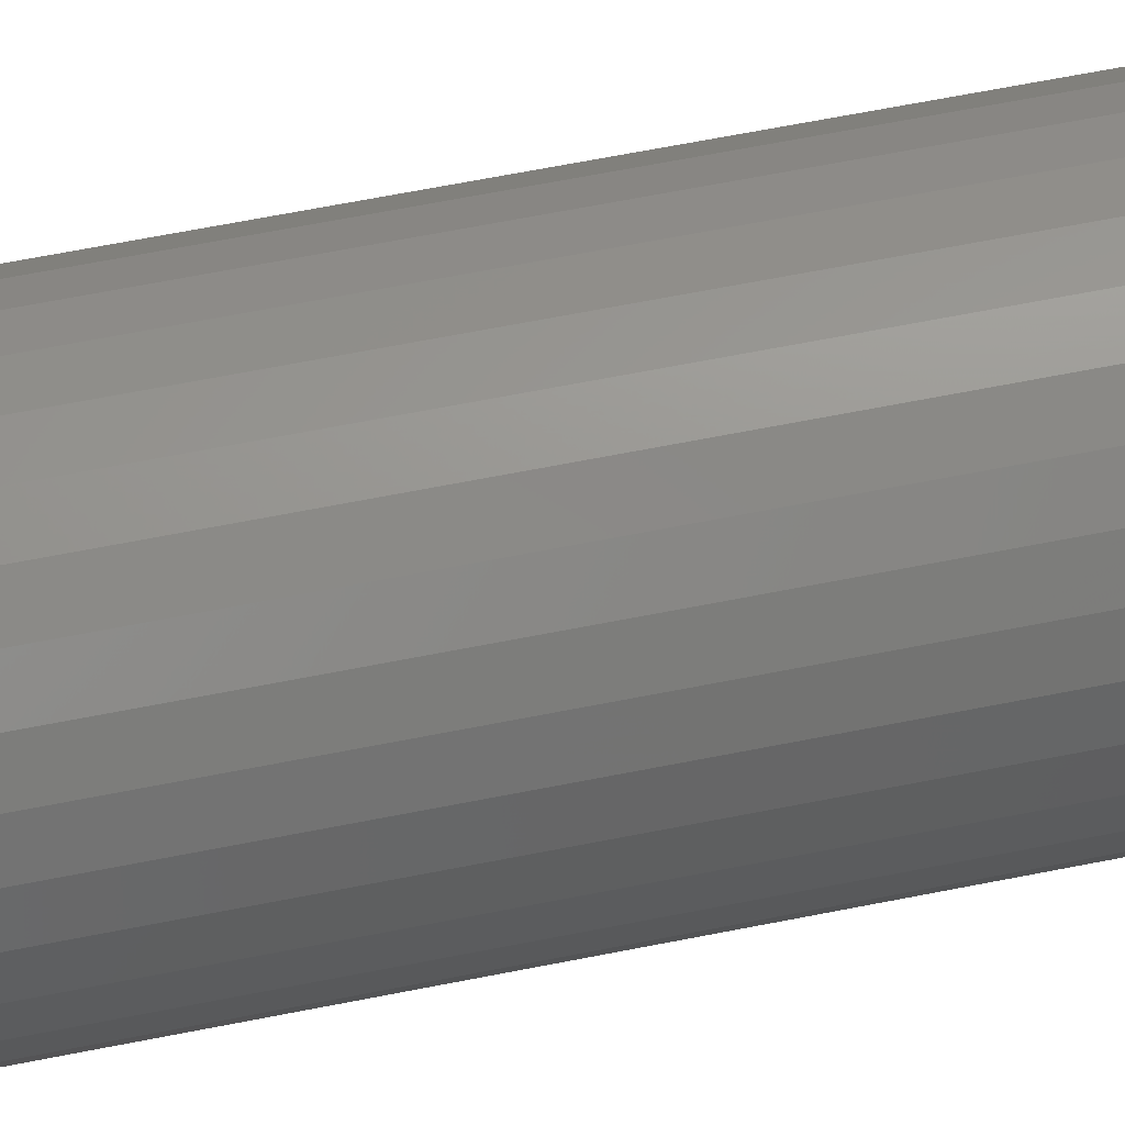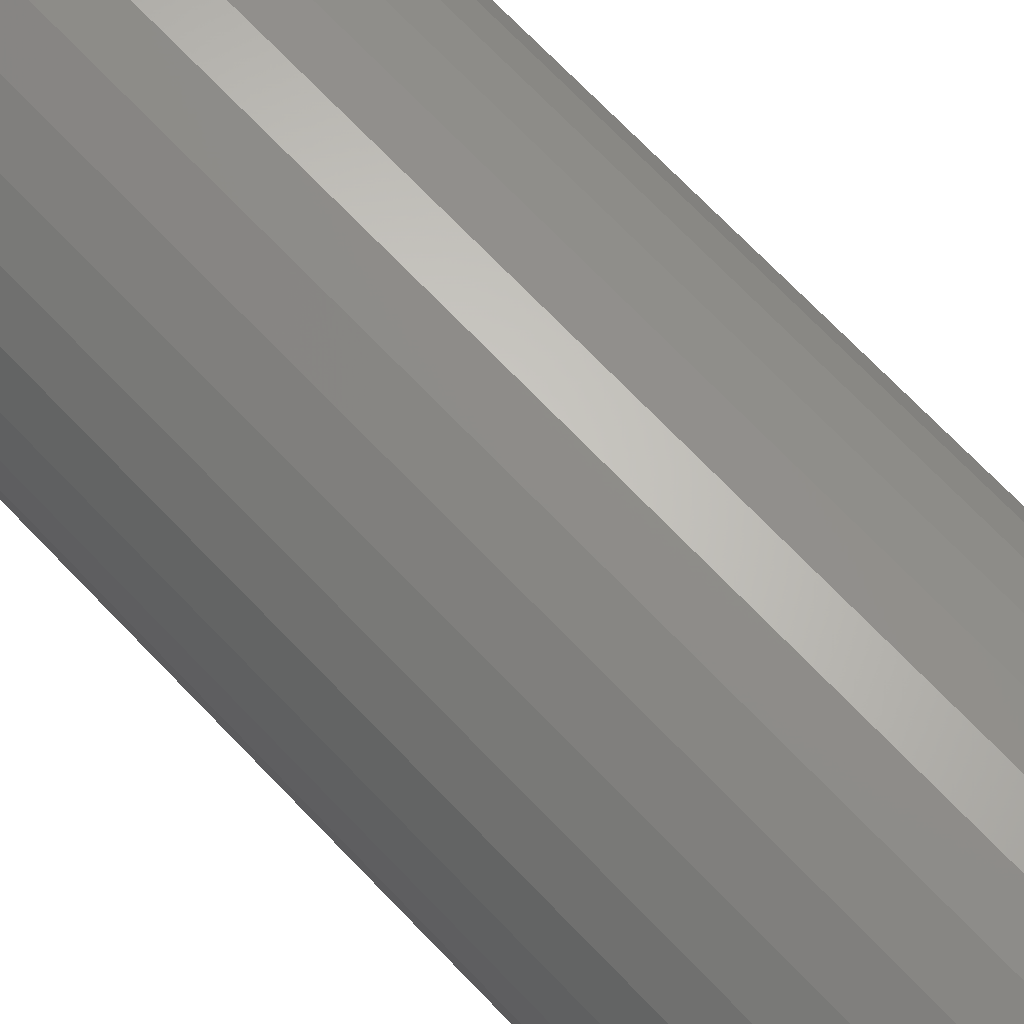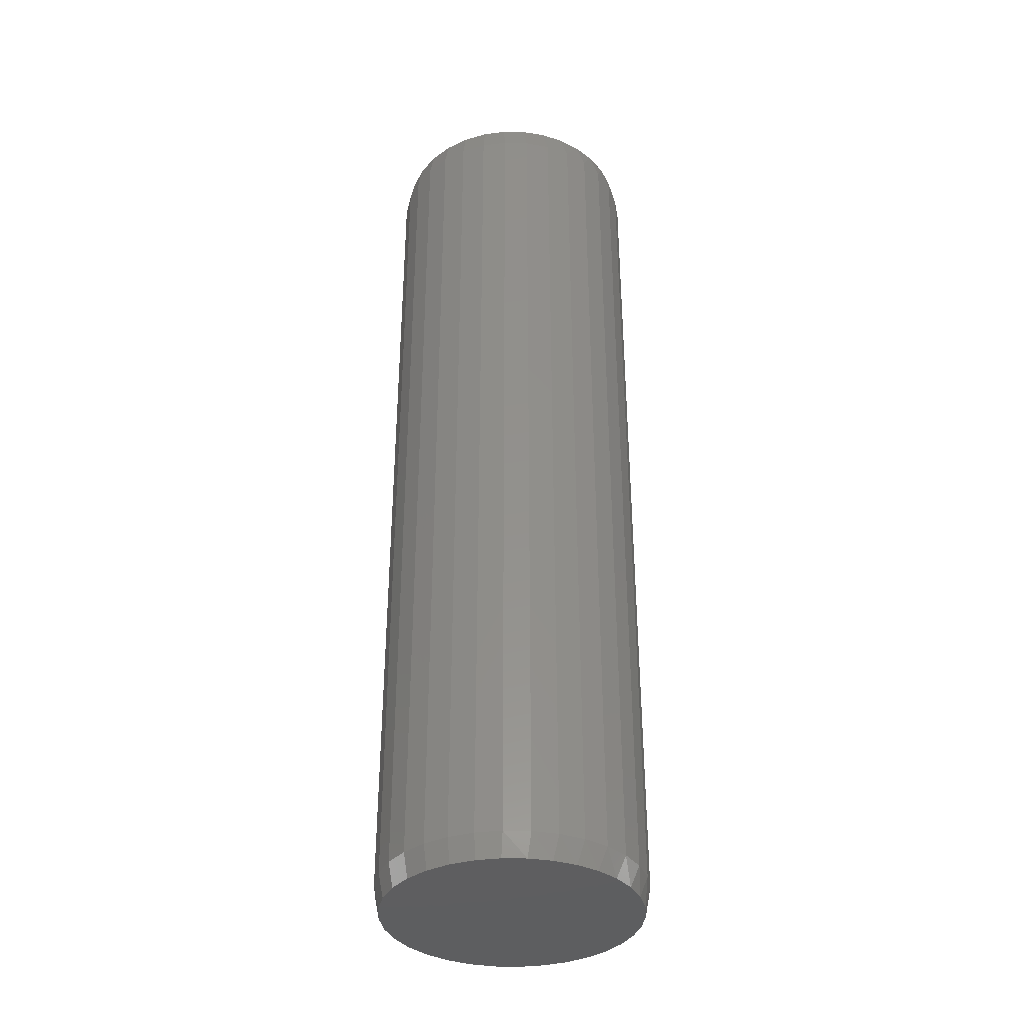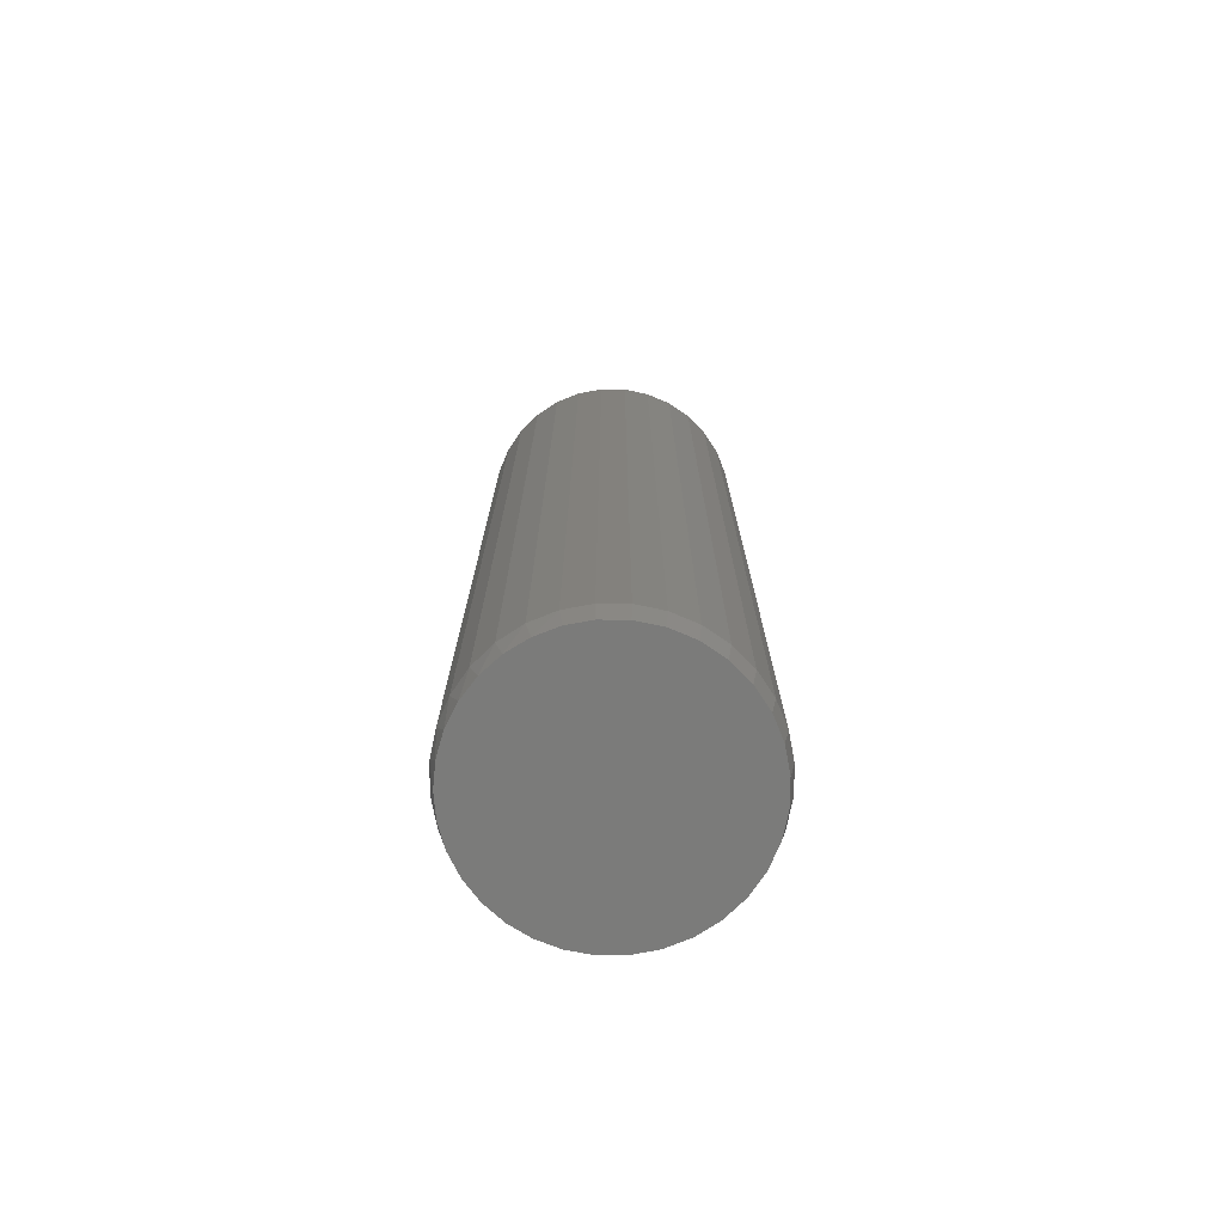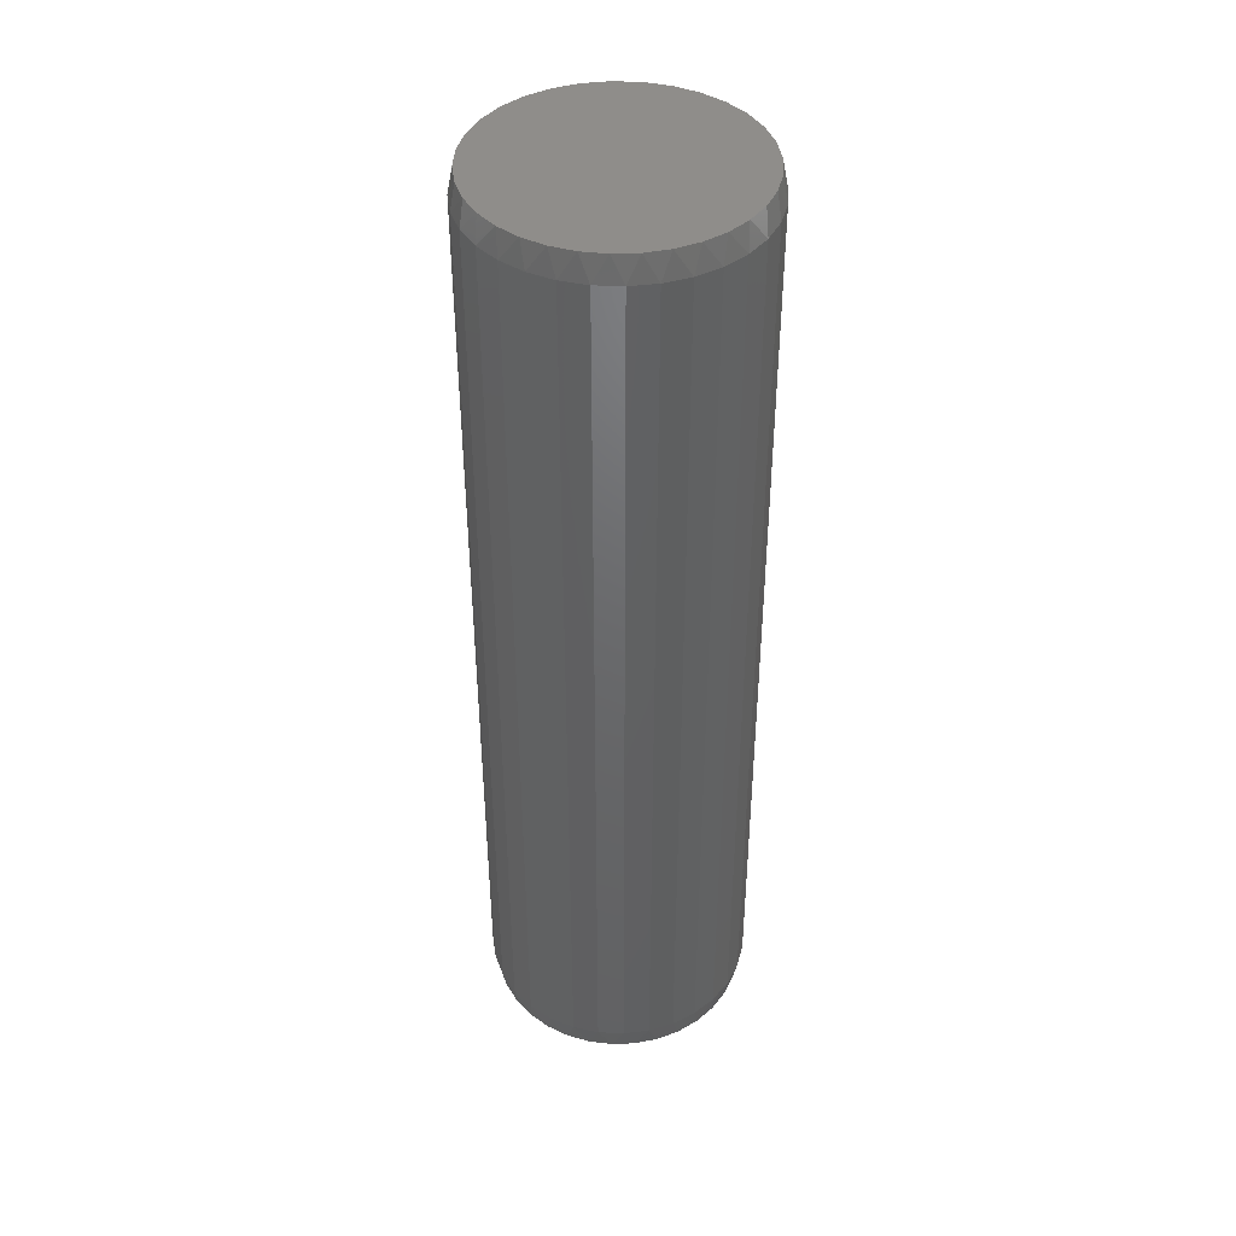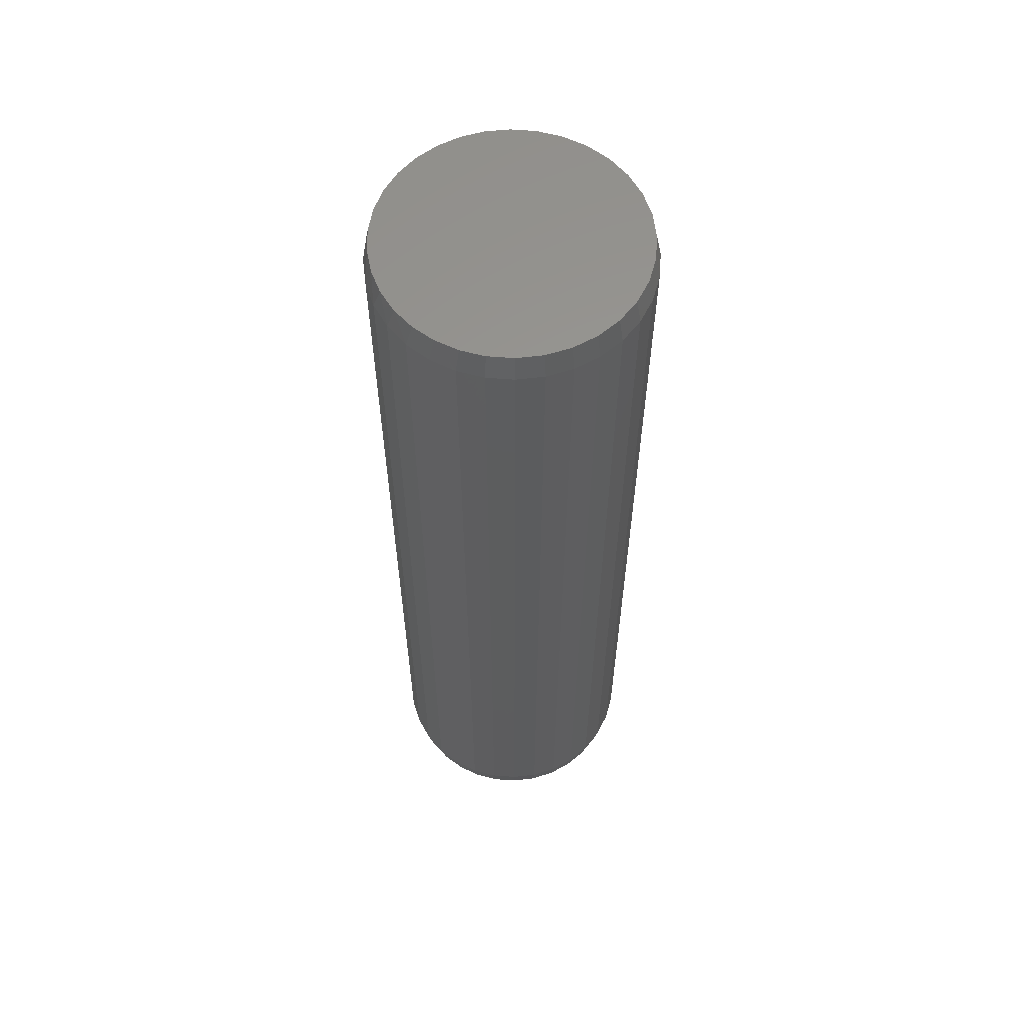
<metadata>
{"format":"stl","ext":"stl","renderer":"f3d","projection":"perspective","resolution":1024,"background":"white","views":[{"elev":65.0,"azim":78.7,"up":"+Y"},{"elev":68.6,"azim":-43.3,"up":"+Y"},{"elev":-36.0,"azim":104.9,"up":"+Z"},{"elev":-74.4,"azim":-84.9,"up":"+Z"},{"elev":42.5,"azim":177.5,"up":"+Z"},{"elev":59.7,"azim":-80.0,"up":"+Z"}]}
</metadata>
<code>
# stl→obj: 130 verts, 256 faces
v 0.2075 -5.124e-17 -0.7109
v 0.2075 -5.124e-17 0.7109
v 0.2035 -0.04081 -0.7109
v 0.2035 -0.04081 0.7109
v 0.1916 -0.08006 -0.7109
v 0.1916 -0.08006 0.7109
v 0.1722 -0.1162 -0.7109
v 0.1722 -0.1162 0.7109
v 0.1462 -0.1479 -0.7109
v 0.1462 -0.1479 0.7109
v 0.1145 -0.174 -0.7109
v 0.1145 -0.174 0.7109
v 0.07833 -0.1933 -0.7109
v 0.07833 -0.1933 0.7109
v 0.03909 -0.2052 -0.7109
v 0.03909 -0.2052 0.7109
v -0.001727 -0.2092 -0.7109
v -0.001727 -0.2092 0.7109
v -0.04254 -0.2052 -0.7109
v -0.04254 -0.2052 0.7109
v -0.08179 -0.1933 -0.7109
v -0.08179 -0.1933 0.7109
v -0.118 -0.174 -0.7109
v -0.118 -0.174 0.7109
v -0.1497 -0.1479 -0.7109
v -0.1497 -0.1479 0.7109
v -0.1757 -0.1162 -0.7109
v -0.1757 -0.1162 0.7109
v -0.195 -0.08006 -0.7109
v -0.195 -0.08006 0.7109
v -0.2069 -0.04081 -0.7109
v -0.2069 -0.04081 0.7109
v -0.2109 -6.729e-17 -0.7109
v -0.2109 -6.729e-17 0.7109
v -0.2069 0.04081 -0.7109
v -0.2069 0.04081 0.7109
v -0.195 0.08006 -0.7109
v -0.195 0.08006 0.7109
v -0.1757 0.1162 -0.7109
v -0.1757 0.1162 0.7109
v -0.1497 0.1479 -0.7109
v -0.1497 0.1479 0.7109
v -0.118 0.174 -0.7109
v -0.118 0.174 0.7109
v -0.08179 0.1933 -0.7109
v -0.08179 0.1933 0.7109
v -0.04254 0.2052 -0.7109
v -0.04254 0.2052 0.7109
v -0.001727 0.2092 -0.7109
v -0.001727 0.2092 0.7109
v 0.03909 0.2052 -0.7109
v 0.03909 0.2052 0.7109
v 0.07833 0.1933 -0.7109
v 0.07833 0.1933 0.7109
v 0.1145 0.174 -0.7109
v 0.1145 0.174 0.7109
v 0.1462 0.1479 -0.7109
v 0.1462 0.1479 0.7109
v 0.1722 0.1162 -0.7109
v 0.1722 0.1162 0.7109
v 0.1916 0.08006 -0.7109
v 0.1916 0.08006 0.7109
v 0.2035 0.04081 -0.7109
v 0.2035 0.04081 0.7109
v 0.01686 0.2005 0.75
v -0.02031 0.2005 0.75
v -0.05684 0.1937 0.75
v 0.05339 0.1937 0.75
v 0.07534 -0.1861 0.75
v -0.04102 -0.1975 0.75
v 0.03756 -0.1975 0.75
v -0.001727 -0.2014 0.75
v 0.08804 0.1803 0.75
v -0.0915 0.1803 0.75
v 0.1196 0.1607 0.75
v -0.1231 0.1607 0.75
v 0.1471 0.1357 0.75
v -0.1506 0.1357 0.75
v 0.1695 0.106 0.75
v -0.173 0.106 0.75
v 0.1861 0.07275 0.75
v -0.1895 0.07275 0.75
v 0.1962 0.03701 0.75
v -0.1997 0.03701 0.75
v 0.1997 -2.672e-17 0.75
v -0.2031 -4.678e-07 0.75
v 0.1958 -0.03929 0.75
v -0.1993 -0.03929 0.75
v 0.1843 -0.07707 0.75
v -0.1878 -0.07707 0.75
v 0.1657 -0.1119 0.75
v -0.1692 -0.1119 0.75
v 0.1407 -0.1424 0.75
v -0.1441 -0.1424 0.75
v 0.1102 -0.1675 0.75
v -0.1136 -0.1675 0.75
v -0.0788 -0.1861 0.75
v -0.05684 0.1937 -0.75
v -0.02031 0.2005 -0.75
v 0.01686 0.2005 -0.75
v 0.05339 0.1937 -0.75
v 0.03756 -0.1975 -0.75
v -0.04102 -0.1975 -0.75
v 0.07534 -0.1861 -0.75
v -0.001727 -0.2014 -0.75
v -0.0788 -0.1861 -0.75
v -0.1136 -0.1675 -0.75
v 0.1102 -0.1675 -0.75
v -0.1441 -0.1424 -0.75
v 0.1407 -0.1424 -0.75
v -0.1692 -0.1119 -0.75
v 0.1657 -0.1119 -0.75
v -0.1878 -0.07707 -0.75
v 0.1843 -0.07707 -0.75
v -0.1993 -0.03929 -0.75
v 0.1958 -0.03929 -0.75
v -0.2031 -4.678e-07 -0.75
v 0.1997 -2.672e-17 -0.75
v -0.1997 0.03701 -0.75
v 0.1962 0.03701 -0.75
v -0.1895 0.07275 -0.75
v 0.1861 0.07275 -0.75
v -0.173 0.106 -0.75
v 0.1695 0.106 -0.75
v -0.1506 0.1357 -0.75
v 0.1471 0.1357 -0.75
v -0.1231 0.1607 -0.75
v 0.1196 0.1607 -0.75
v -0.0915 0.1803 -0.75
v 0.08804 0.1803 -0.75
f 1 2 3
f 3 2 4
f 3 4 5
f 5 4 6
f 5 6 7
f 7 6 8
f 7 8 9
f 9 8 10
f 9 10 11
f 11 10 12
f 11 12 13
f 13 12 14
f 13 14 15
f 15 14 16
f 15 16 17
f 17 16 18
f 17 18 19
f 19 18 20
f 19 20 21
f 21 20 22
f 21 22 23
f 23 22 24
f 23 24 25
f 25 24 26
f 25 26 27
f 27 26 28
f 27 28 29
f 29 28 30
f 29 30 31
f 31 30 32
f 31 32 33
f 33 32 34
f 33 34 35
f 35 34 36
f 35 36 37
f 37 36 38
f 37 38 39
f 39 38 40
f 39 40 41
f 41 40 42
f 41 42 43
f 43 42 44
f 43 44 45
f 45 44 46
f 45 46 47
f 47 46 48
f 47 48 49
f 49 48 50
f 49 50 51
f 51 50 52
f 51 52 53
f 53 52 54
f 53 54 55
f 55 54 56
f 55 56 57
f 57 56 58
f 57 58 59
f 59 58 60
f 59 60 61
f 61 60 62
f 61 62 63
f 63 62 64
f 63 64 1
f 1 64 2
f 65 66 67
f 65 67 68
f 69 70 71
f 71 70 72
f 68 67 73
f 73 67 74
f 73 74 75
f 75 74 76
f 75 76 77
f 77 76 78
f 77 78 79
f 79 78 80
f 79 80 81
f 81 80 82
f 81 82 83
f 83 82 84
f 83 84 85
f 85 84 86
f 85 86 87
f 87 86 88
f 87 88 89
f 89 88 90
f 89 90 91
f 91 90 92
f 91 92 93
f 93 92 94
f 93 94 95
f 95 94 96
f 95 96 69
f 69 96 97
f 69 97 70
f 18 70 20
f 20 70 97
f 20 97 22
f 22 97 96
f 22 96 24
f 24 96 94
f 24 94 26
f 26 94 92
f 26 92 28
f 28 92 90
f 28 90 30
f 30 90 88
f 30 88 32
f 32 88 86
f 32 86 34
f 70 18 72
f 72 18 16
f 72 16 71
f 71 16 14
f 71 14 69
f 69 14 12
f 69 12 95
f 95 12 10
f 95 10 93
f 93 10 8
f 93 8 91
f 91 8 6
f 91 6 89
f 89 6 4
f 89 4 87
f 87 4 2
f 87 2 85
f 64 62 81
f 62 60 79
f 81 62 79
f 60 58 77
f 79 60 77
f 58 56 75
f 77 58 75
f 56 54 73
f 75 56 73
f 54 52 68
f 73 54 68
f 52 50 65
f 68 52 65
f 50 48 66
f 65 50 66
f 48 46 67
f 66 48 67
f 46 44 74
f 67 46 74
f 44 42 76
f 74 44 76
f 42 40 78
f 76 42 78
f 40 38 80
f 78 40 80
f 38 36 82
f 80 38 82
f 82 36 84
f 84 36 34
f 84 34 86
f 81 83 64
f 64 83 85
f 64 85 2
f 98 99 100
f 101 98 100
f 102 103 104
f 105 103 102
f 103 106 104
f 104 106 107
f 104 107 108
f 108 107 109
f 108 109 110
f 110 109 111
f 110 111 112
f 112 111 113
f 112 113 114
f 114 113 115
f 114 115 116
f 116 115 117
f 116 117 118
f 118 117 119
f 118 119 120
f 120 119 121
f 120 121 122
f 122 121 123
f 122 123 124
f 124 123 125
f 124 125 126
f 126 125 127
f 126 127 128
f 128 127 129
f 128 129 130
f 130 129 98
f 130 98 101
f 33 117 31
f 31 117 115
f 31 115 29
f 29 115 113
f 29 113 27
f 27 113 111
f 27 111 25
f 25 111 109
f 25 109 23
f 23 109 107
f 23 107 21
f 21 107 106
f 21 106 19
f 19 106 103
f 19 103 17
f 17 103 105
f 17 105 15
f 15 105 102
f 15 102 13
f 13 102 104
f 13 104 11
f 11 104 108
f 11 108 9
f 9 108 110
f 9 110 7
f 7 110 112
f 7 112 5
f 5 112 114
f 5 114 3
f 3 114 116
f 3 116 1
f 1 116 118
f 122 61 63
f 124 59 61
f 124 61 122
f 126 57 59
f 126 59 124
f 128 55 57
f 128 57 126
f 130 53 55
f 130 55 128
f 101 51 53
f 101 53 130
f 100 49 51
f 100 51 101
f 99 47 49
f 99 49 100
f 98 45 47
f 98 47 99
f 129 43 45
f 129 45 98
f 127 41 43
f 127 43 129
f 125 39 41
f 125 41 127
f 123 37 39
f 123 39 125
f 121 35 37
f 121 37 123
f 117 33 119
f 119 33 35
f 119 35 121
f 1 118 63
f 63 118 120
f 63 120 122

</code>
